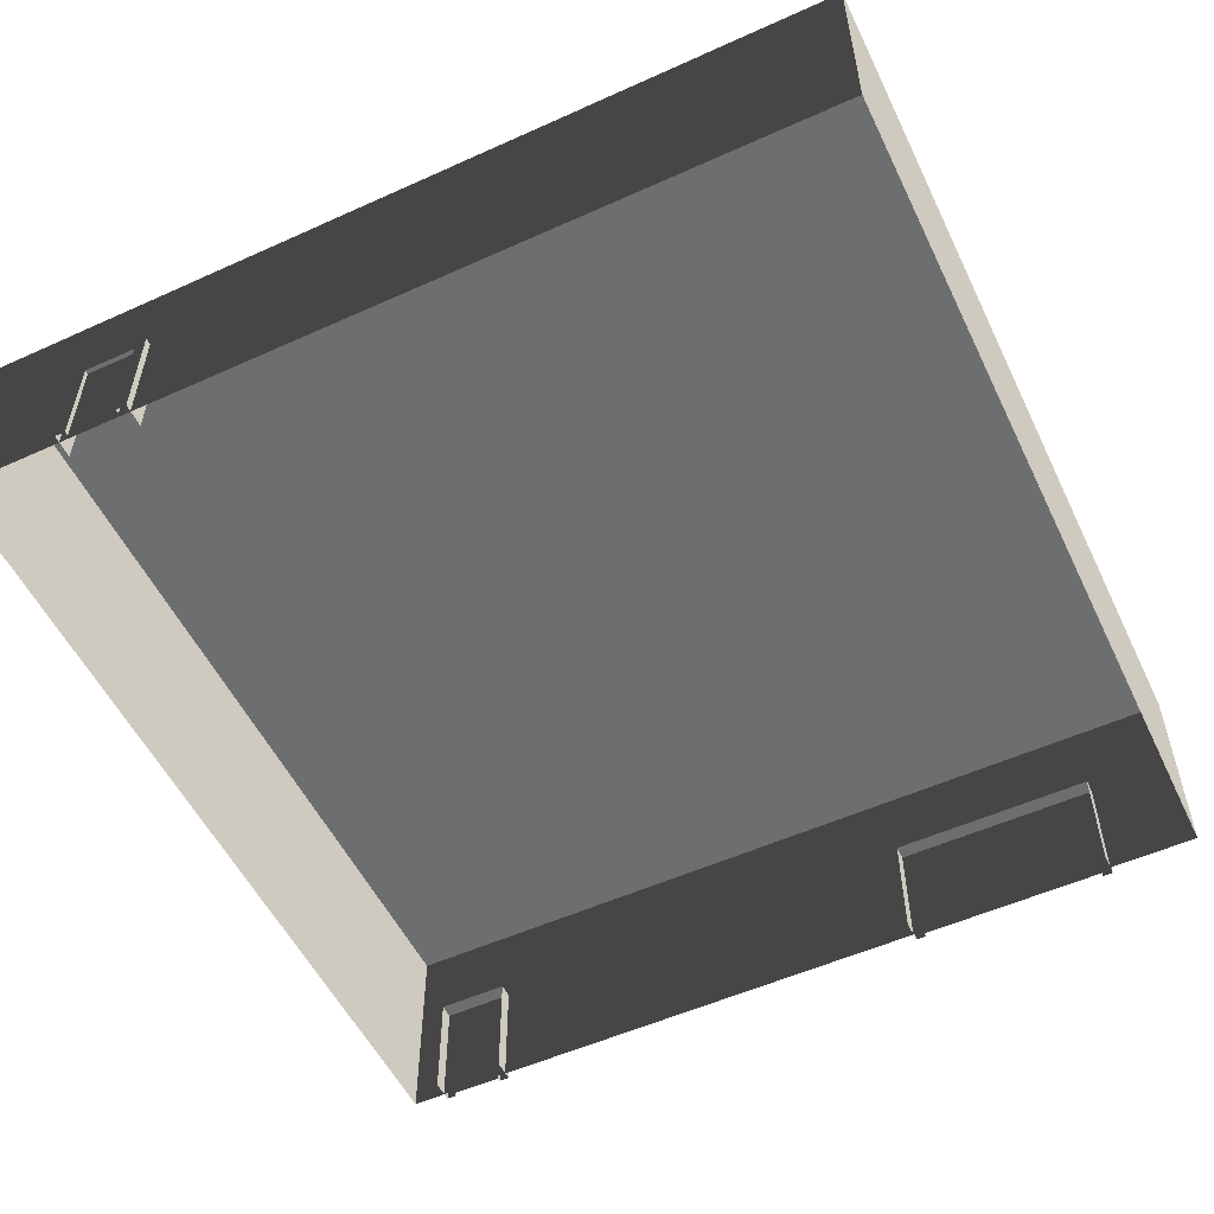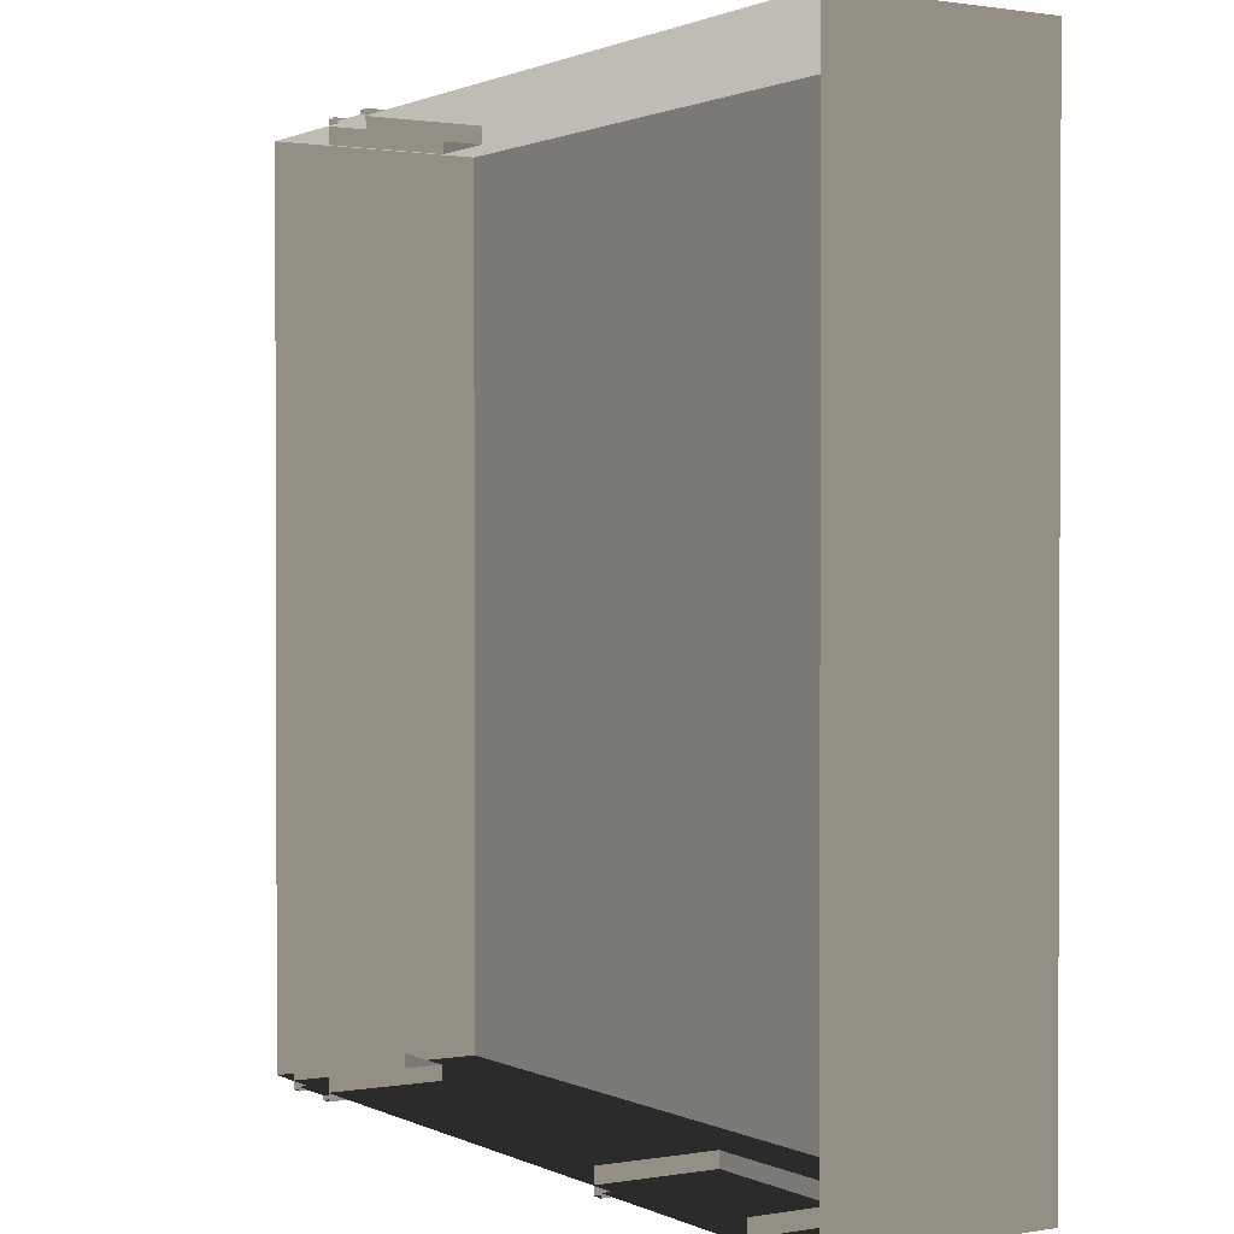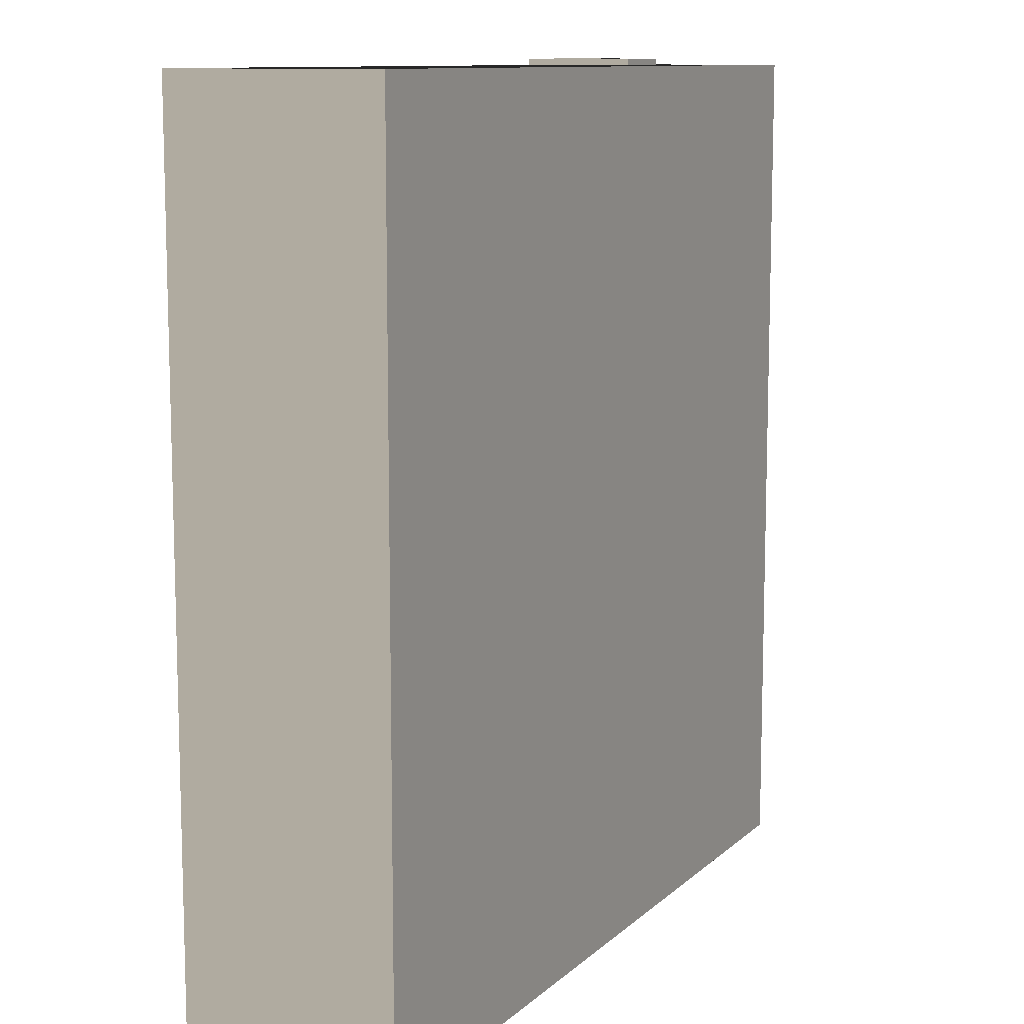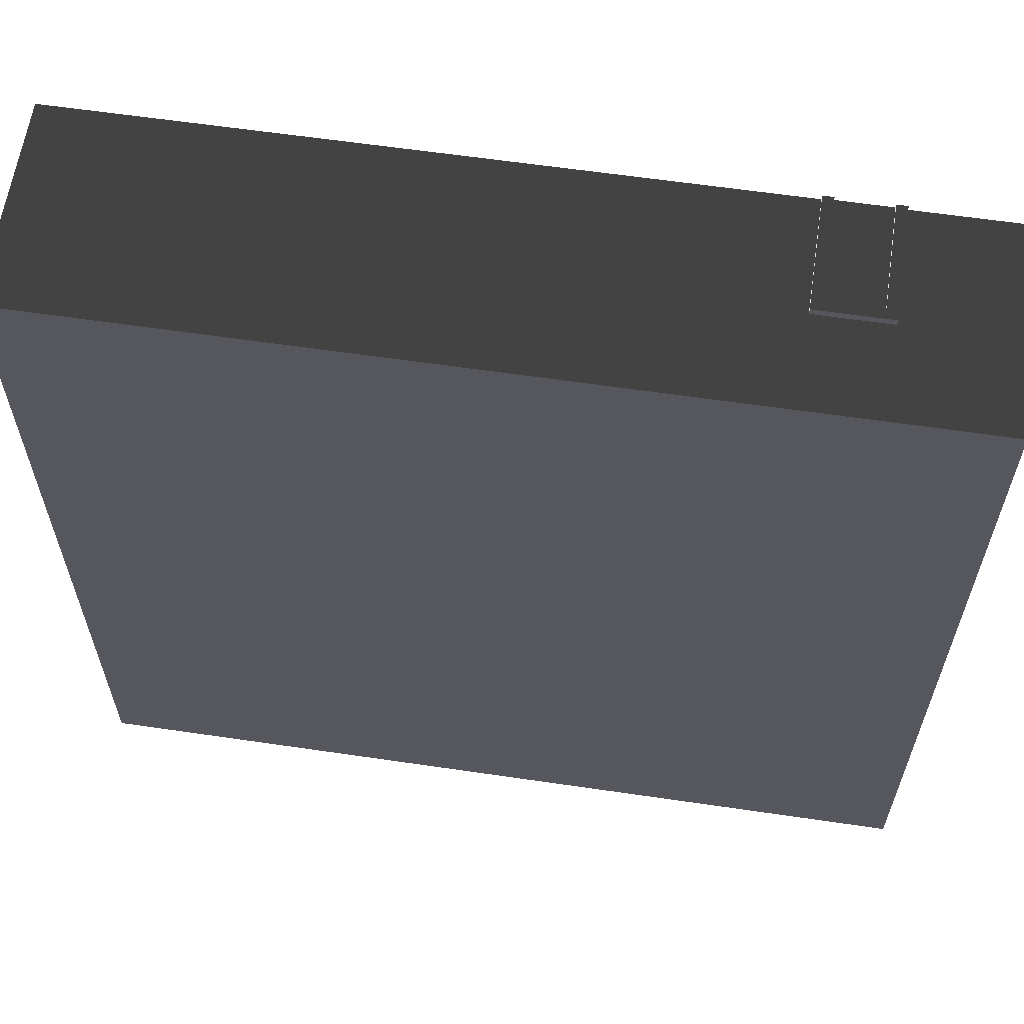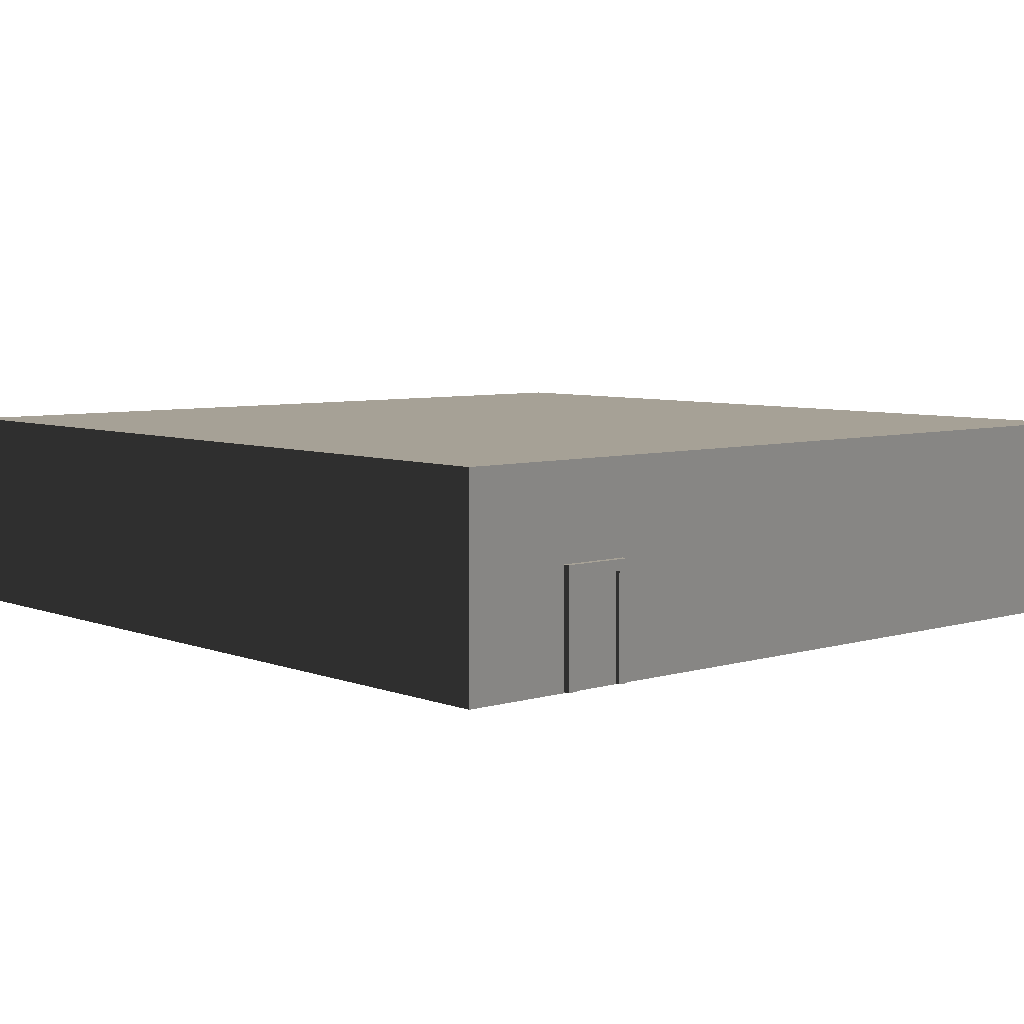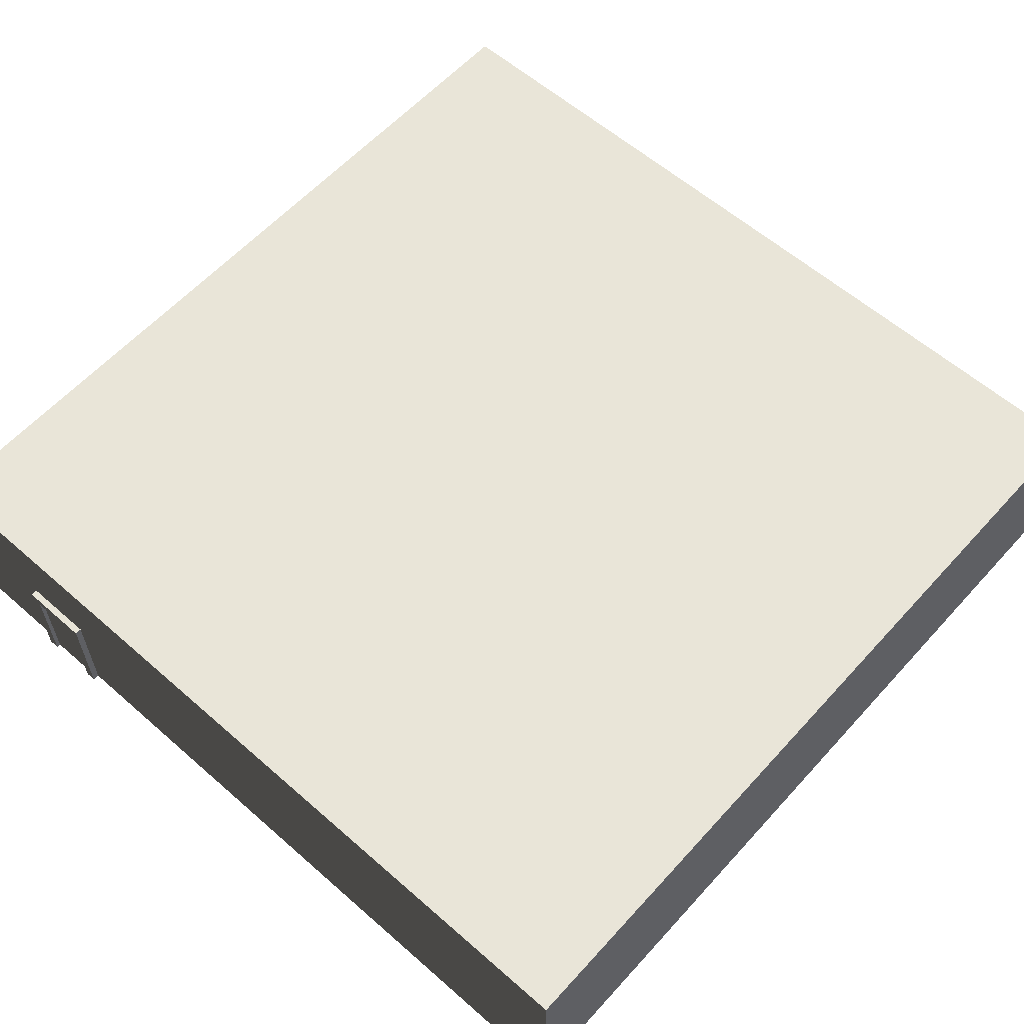
<metadata>
{"format":"obj","ext":"obj","renderer":"f3d","projection":"perspective","resolution":1024,"background":"white","views":[{"elev":-54.2,"azim":25.6,"up":"+Y"},{"elev":1.1,"azim":58.4,"up":"+Z"},{"elev":10.6,"azim":116.5,"up":"+Z"},{"elev":61.7,"azim":-171.5,"up":"+Z"},{"elev":6.2,"azim":-41.5,"up":"+Y"},{"elev":59.7,"azim":41.9,"up":"+Y"}]}
</metadata>
<code>
v -8.255 -0.02345 8.271
v -8.255 3.977 8.271
v 8.255 3.977 8.271
v 8.255 -0.02345 8.271
v -8.256 3.977 -8.24
v -8.256 -0.02345 -8.24
v 8.256 -0.02345 -8.24
v 8.256 3.977 -8.24
v 8.255 -0.02345 8.271
v 8.255 3.977 8.271
v 8.256 3.977 -8.24
v 8.256 -0.02345 -8.24
v -8.256 -0.02345 -8.24
v -8.256 3.977 -8.24
v -8.255 3.977 8.271
v -8.255 -0.02345 8.271
v -8.256 3.977 -8.24
v 8.256 3.977 -8.24
v 8.255 3.977 8.271
v -8.255 3.977 8.271
v -7.607 2.196 -7.955
v -7.607 2.196 -8.4
v -6.217 2.196 -8.4
v -6.217 2.196 -7.955
v -7.407 1.996 -8.32
v -7.407 -0.00427 -8.32
v -6.417 -0.00427 -8.32
v -6.417 1.996 -8.32
v -6.217 -0.00427 -7.955
v -6.217 2.196 -7.955
v -6.217 2.196 -8.4
v -6.217 -0.00427 -8.4
v -7.607 -0.00427 -8.4
v -7.607 2.196 -8.4
v -7.607 2.196 -7.955
v -7.607 -0.00427 -7.955
v -6.417 1.996 -8.4
v -6.217 2.196 -8.4
v -7.607 2.196 -8.4
v -7.407 1.996 -8.4
v -6.417 -0.00427 -8.4
v -6.217 -0.00427 -8.4
v -7.607 -0.00427 -8.4
v -7.407 -0.00427 -8.4
v -7.407 1.996 -8.4
v -7.407 1.996 -8.32
v -6.417 1.996 -8.32
v -6.417 1.996 -8.4
v -6.417 1.996 -8.4
v -6.417 1.996 -8.32
v -6.417 -0.00427 -8.32
v -6.417 -0.00427 -8.4
v -7.407 -0.00427 -8.4
v -7.407 -0.00427 -8.32
v -7.407 1.996 -8.32
v -7.407 1.996 -8.4
v 2.577 2.196 -7.955
v 2.577 2.196 -8.4
v 6.55 2.196 -8.4
v 6.55 2.196 -7.955
v 2.777 1.996 -8.32
v 2.777 -0.00427 -8.32
v 6.35 -0.00427 -8.32
v 6.35 1.996 -8.32
v 6.55 -0.00427 -7.955
v 6.55 2.196 -7.955
v 6.55 2.196 -8.4
v 6.55 -0.00427 -8.4
v 2.577 -0.00427 -8.4
v 2.577 2.196 -8.4
v 2.577 2.196 -7.955
v 2.577 -0.00427 -7.955
v 6.35 1.996 -8.4
v 6.55 2.196 -8.4
v 2.577 2.196 -8.4
v 2.777 1.996 -8.4
v 6.35 -0.00427 -8.4
v 6.55 -0.00427 -8.4
v 2.577 -0.00427 -8.4
v 2.777 -0.00427 -8.4
v 2.777 1.996 -8.4
v 2.777 1.996 -8.32
v 6.35 1.996 -8.32
v 6.35 1.996 -8.4
v 6.35 1.996 -8.4
v 6.35 1.996 -8.32
v 6.35 -0.00427 -8.32
v 6.35 -0.00427 -8.4
v 2.777 -0.00427 -8.4
v 2.777 -0.00427 -8.32
v 2.777 1.996 -8.32
v 2.777 1.996 -8.4
v -4.748 2.196 7.955
v -4.748 2.196 8.4
v -6.137 2.196 8.4
v -6.137 2.196 7.955
v -4.948 1.996 8.32
v -4.948 -0.00427 8.32
v -5.937 -0.00427 8.32
v -5.937 1.996 8.32
v -6.137 -0.00427 7.955
v -6.137 2.196 7.955
v -6.137 2.196 8.4
v -6.137 -0.00427 8.4
v -4.748 -0.00427 8.4
v -4.748 2.196 8.4
v -4.748 2.196 7.955
v -4.748 -0.00427 7.955
v -5.937 1.996 8.4
v -6.137 2.196 8.4
v -4.748 2.196 8.4
v -4.948 1.996 8.4
v -5.937 -0.00427 8.4
v -6.137 -0.00427 8.4
v -4.748 -0.00427 8.4
v -4.948 -0.00427 8.4
v -4.948 1.996 8.4
v -4.948 1.996 8.32
v -5.937 1.996 8.32
v -5.937 1.996 8.4
v -5.937 1.996 8.4
v -5.937 1.996 8.32
v -5.937 -0.00427 8.32
v -5.937 -0.00427 8.4
v -4.948 -0.00427 8.4
v -4.948 -0.00427 8.32
v -4.948 1.996 8.32
v -4.948 1.996 8.4
g FS_Airport_Prop_3_201934_53
f 1 3 2
f 1 4 3
f 5 7 6
f 5 8 7
f 9 11 10
f 9 12 11
f 13 15 14
f 13 16 15
f 17 19 18
f 17 20 19
f 21 23 22
f 21 24 23
f 25 27 26
f 25 28 27
f 29 31 30
f 29 32 31
f 33 35 34
f 33 36 35
f 37 39 38
f 37 40 39
f 41 37 38
f 41 38 42
f 40 43 39
f 40 44 43
f 45 47 46
f 45 48 47
f 49 51 50
f 49 52 51
f 53 55 54
f 53 56 55
f 57 59 58
f 57 60 59
f 61 63 62
f 61 64 63
f 65 67 66
f 65 68 67
f 69 71 70
f 69 72 71
f 73 75 74
f 73 76 75
f 77 73 74
f 77 74 78
f 76 79 75
f 76 80 79
f 81 83 82
f 81 84 83
f 85 87 86
f 85 88 87
f 89 91 90
f 89 92 91
f 93 95 94
f 93 96 95
f 97 99 98
f 97 100 99
f 101 103 102
f 101 104 103
f 105 107 106
f 105 108 107
f 109 111 110
f 109 112 111
f 113 109 110
f 113 110 114
f 112 115 111
f 112 116 115
f 117 119 118
f 117 120 119
f 121 123 122
f 121 124 123
f 125 127 126
f 125 128 127

</code>
